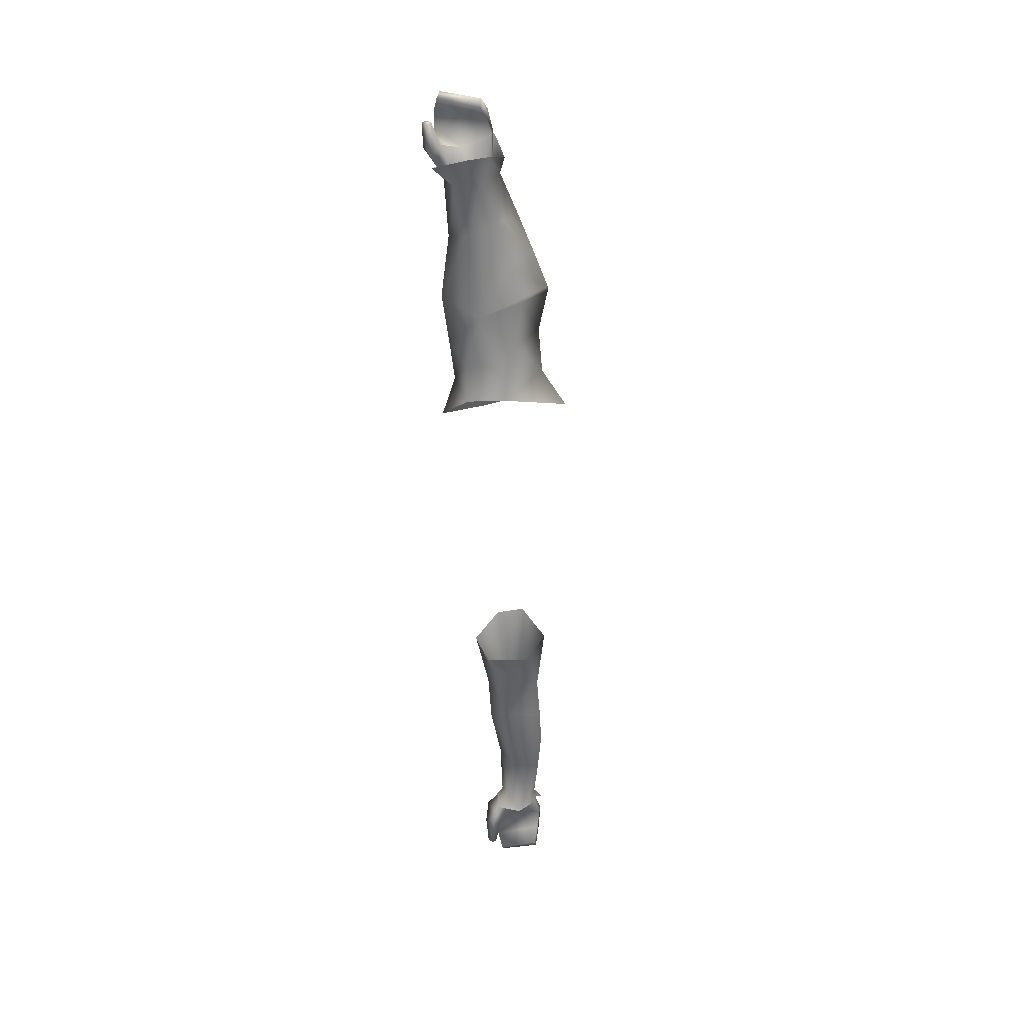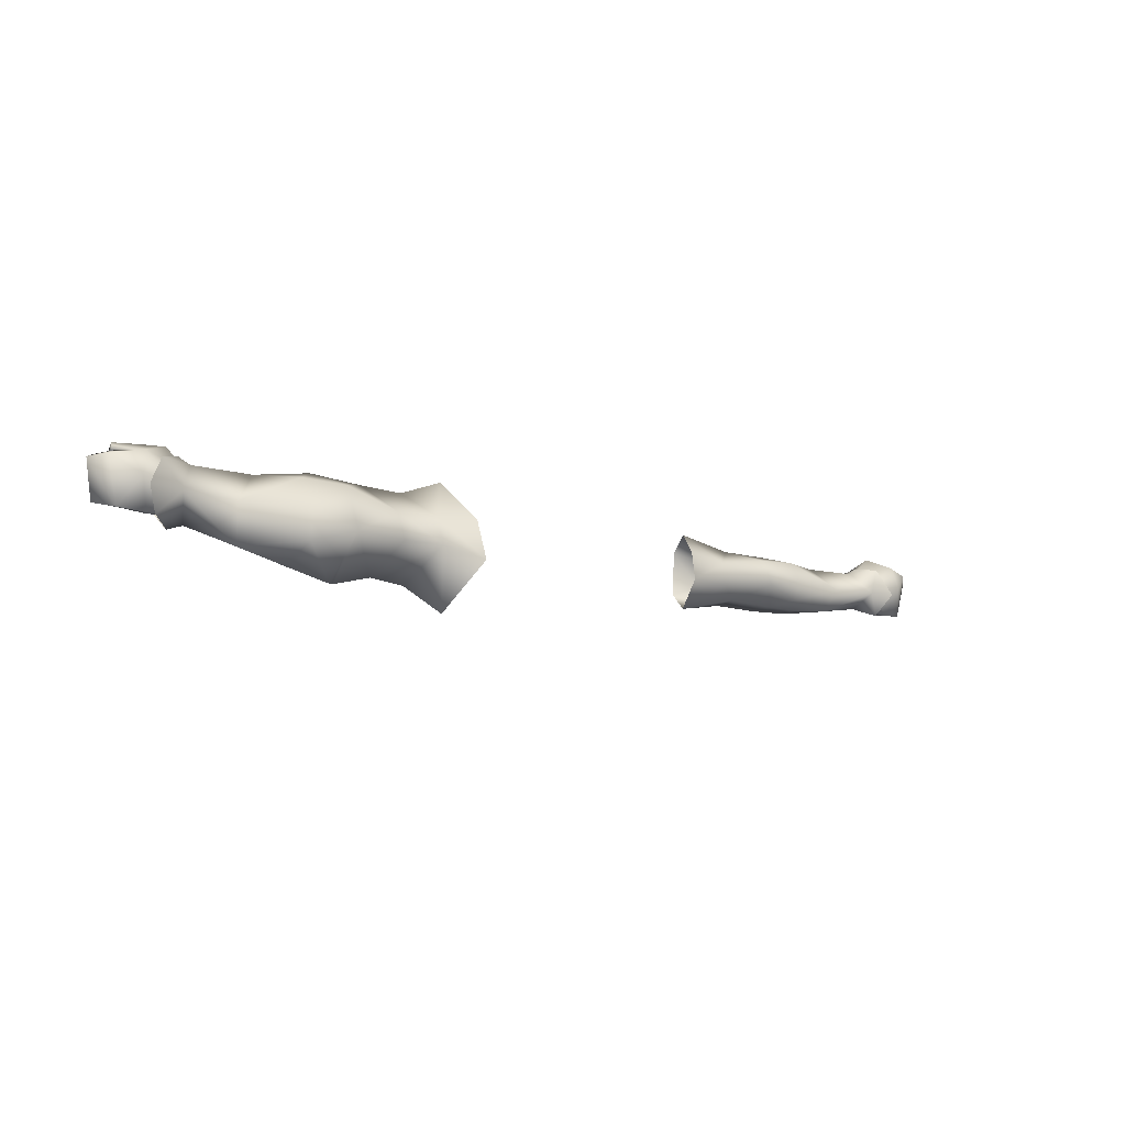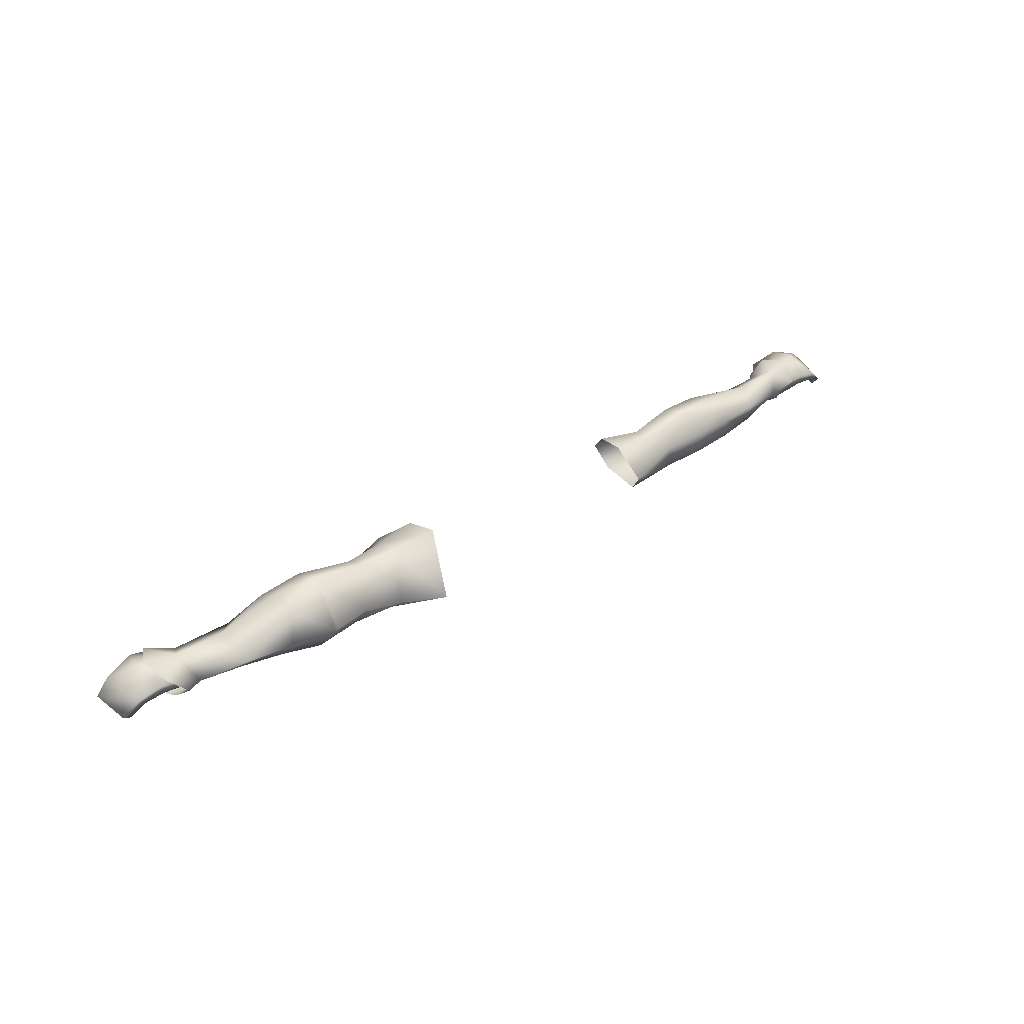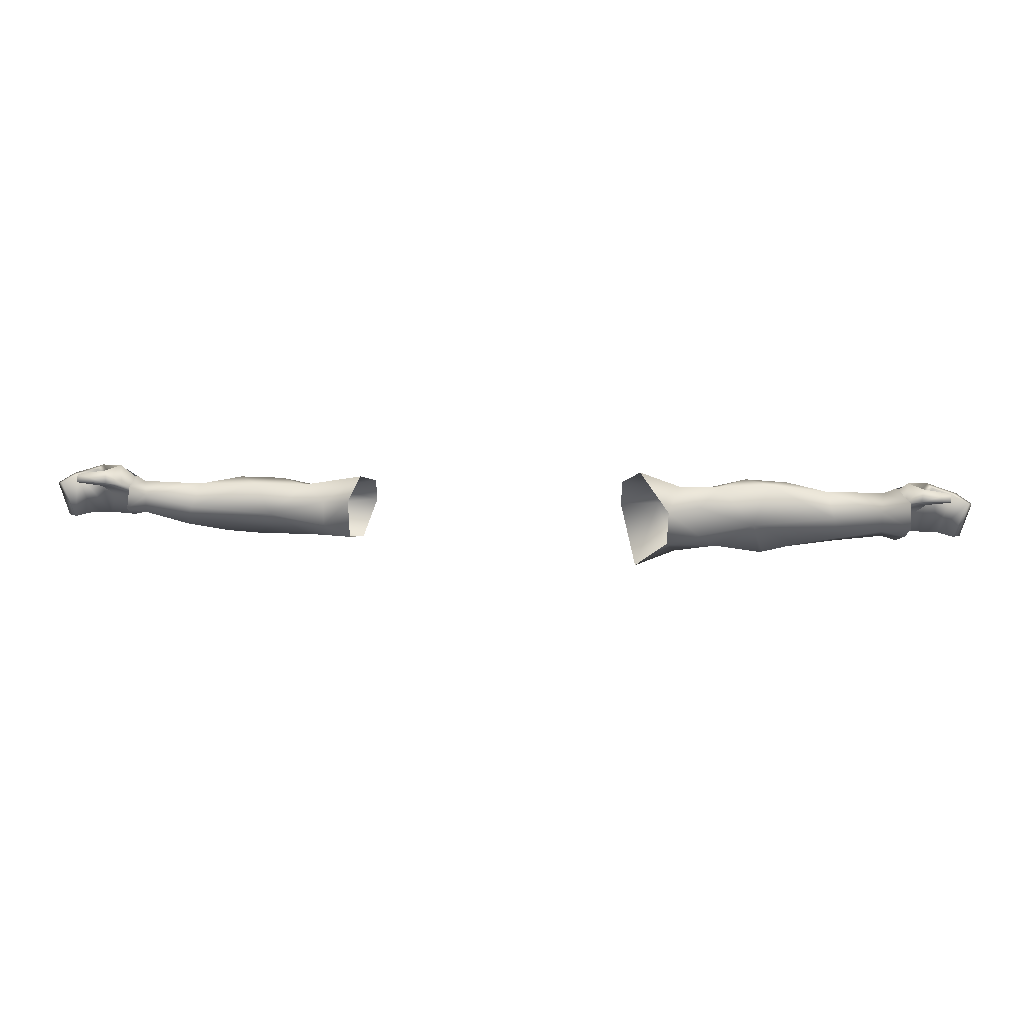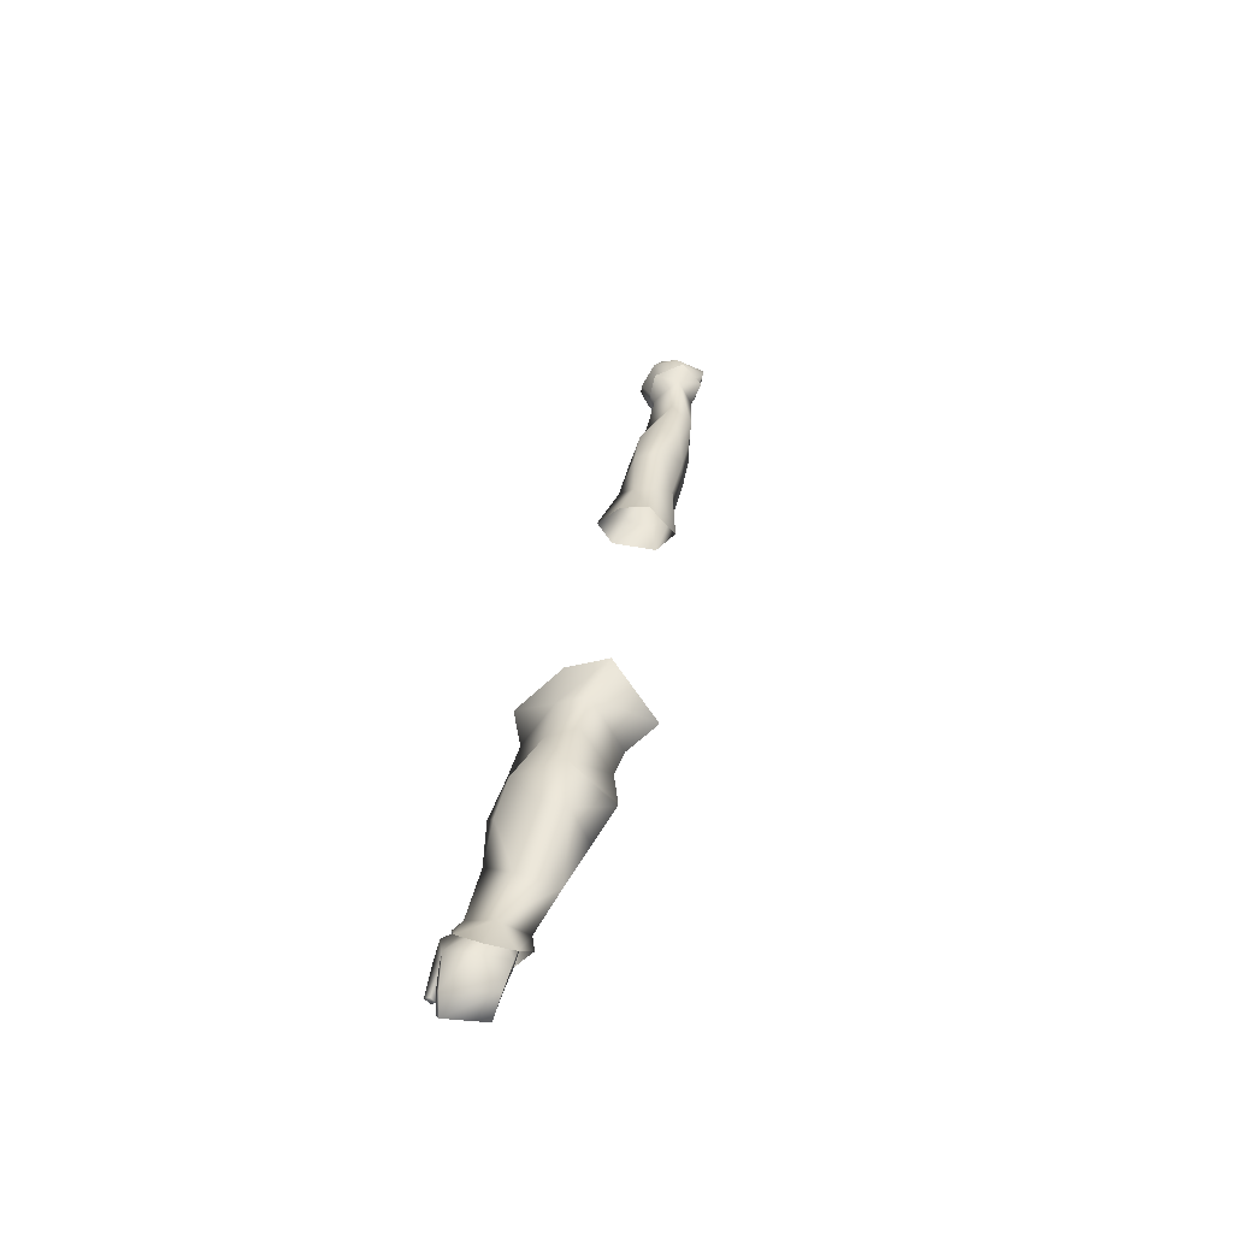
<metadata>
{"format":"obj","ext":"obj","renderer":"f3d","projection":"perspective","resolution":1024,"background":"white","views":[{"elev":-56.7,"azim":93.5,"up":"+Y"},{"elev":-11.8,"azim":145.0,"up":"+Z"},{"elev":38.6,"azim":142.2,"up":"+Y"},{"elev":36.2,"azim":2.3,"up":"+Z"},{"elev":36.8,"azim":101.1,"up":"+Y"}]}
</metadata>
<code>
g mesh00
v -60.73 33.67 -1.236
v -62.14 34.5 -5.844
v -45.45 31.75 -1.084
v -54.3 34.1 -6.929
v -48.13 33.69 -7.071
v -48.19 37.6 -6.763
v -47.48 37.58 -6.776
v -45.15 41.83 -3.522
v -38.87 37.7 -6.558
f 1 2 3
f 3 2 4
f 3 4 5
f 5 4 6
f 5 6 7
f 7 6 8
f 7 8 9
v -72.9 32.6 -1.269
v -69.37 34.19 0.7093
v -72.02 33.26 3.269
v -59.25 36.98 1.857
v -69.37 34.19 0.7093
v -60.73 33.67 -1.236
v -69.81 34.57 0.4174
v -70.36 37.03 1.749
v -73.42 33.24 3.887
v -74.14 37.24 5.485
v -71.84 39.86 -1.9
v -71 36.65 -4.188
v -77.58 38.89 -5.654
v -77.58 38.89 -5.654
v -79.03 40.83 -0.4635
v -71.84 39.86 -1.9
v -78.35 39.7 3.853
v -70.36 37.03 1.749
v -74.14 37.24 5.485
v -74.48 38.81 -5.922
v -72.39 40.26 -1.896
v -70.56 36.65 -4.684
v -72.02 33.26 3.269
v -69.37 34.19 0.7093
v -69.92 37.03 2.141
v -73.42 33.24 3.887
v -77.33 33.7 3.131
v -69.81 34.57 0.4174
v -75.78 35.83 -0.281
v -70.25 34.37 -2.432
v -72.76 34.83 -3.913
v -71 36.65 -4.188
v -77.27 36.86 -5.365
v -77.58 38.89 -5.654
v -76.67 41.45 -1.9
v -74.14 39.82 2.95
v -71.43 37.03 3.346
v -69.37 34.19 0.7093
v -72.9 32.6 -1.269
v -69.81 33.99 -2.928
v -72.47 34.22 -3.808
v -70.56 36.65 -4.684
v -72.51 36.65 -4.948
v -74.48 38.81 -5.922
v -69.37 34.19 0.7093
v -59.25 36.98 1.857
v -69.92 37.03 2.141
v -63.27 40.13 -2.231
v -72.39 40.26 -1.896
v -62.23 37.61 -6.044
v -70.56 36.65 -4.684
v -62.14 34.5 -5.844
v -69.81 33.99 -2.928
v -60.73 33.67 -1.236
v -69.37 34.19 0.7093
f 10 11 12
f 13 14 15
f 16 17 18
f 18 17 19
f 20 21 22
f 23 24 25
f 25 24 26
f 25 26 27
f 27 26 28
f 29 30 31
f 32 33 34
f 35 36 37
f 37 36 38
f 37 38 39
f 39 38 40
f 39 40 41
f 41 40 42
f 41 42 43
f 29 44 30
f 30 44 45
f 30 45 34
f 34 45 46
f 34 46 32
f 47 48 49
f 49 48 50
f 49 50 51
f 51 50 52
f 51 52 53
f 54 55 56
f 56 55 57
f 56 57 58
f 58 57 59
f 58 59 60
f 60 59 61
f 60 61 62
f 62 61 63
f 62 63 64
v -48.13 33.69 -7.071
v -47.41 33.59 -7.078
v -45.45 31.75 -1.084
v -45.45 31.75 -1.084
v -35.43 32.89 1.127
v -39.14 35.7 3.069
v -28.59 36.29 4.846
v -35.16 39.73 -0.3142
v -47.48 37.58 -6.776
v -47.48 37.58 -6.776
v -38.87 37.7 -6.558
v -38.79 33.54 -6.936
v -35.48 31.93 -3.596
v -35.43 32.89 1.127
v -54.3 34.1 -6.929
v -54.39 37.71 -6.875
v -48.19 37.6 -6.763
v -52.01 40.45 -5.576
v -45.15 41.83 -3.522
v -52.34 41.48 -2.102
v -44.33 40.48 1.153
v -51.94 39.85 1.698
v -48.45 35.7 3.069
v -60.73 33.67 -1.236
v -45.45 31.75 -1.084
v -48.45 35.7 3.069
v -39.14 35.7 3.069
v -44.33 40.48 1.153
v -35.16 39.73 -0.3142
v -45.15 41.83 -3.522
v -35.25 40.45 -4.539
v -38.87 37.7 -6.558
v -28.59 35.87 -8.938
v -38.79 33.54 -6.936
v -30.44 30.69 -5.266
v -35.48 31.93 -3.596
f 65 66 67
f 68 69 70
f 70 69 71
f 70 71 72
f 66 65 73
f 74 75 66
f 66 75 76
f 66 76 67
f 67 76 77
f 67 77 78
f 79 80 81
f 81 80 82
f 81 82 83
f 83 82 84
f 83 84 85
f 85 84 86
f 85 86 87
f 88 89 90
f 90 89 91
f 90 91 92
f 92 91 93
f 92 93 94
f 94 93 95
f 94 95 96
f 96 95 97
f 96 97 98
f 98 97 99
f 98 99 100
v -54.3 34.1 -6.929
v -62.14 34.5 -5.844
v -54.39 37.71 -6.875
v -62.23 37.61 -6.044
v -52.01 40.45 -5.576
v -63.27 40.13 -2.231
v -60.73 33.67 -1.236
v -48.45 35.7 3.069
v -59.25 36.98 1.857
v -51.94 39.85 1.698
v -52.34 41.48 -2.102
f 101 102 103
f 103 102 104
f 103 104 105
f 105 104 106
f 107 108 109
f 109 108 110
f 109 110 106
f 106 110 111
f 106 111 105
v 71.84 39.86 -1.9
v 79.03 40.83 -0.4635
v 77.58 38.89 -5.654
v 77.58 38.89 -5.654
v 71 36.65 -5.328
v 71.84 39.86 -1.9
v 74.14 37.24 5.485
v 70.36 37.03 2.189
v 73.42 33.24 3.887
v 69.81 33.89 0.8652
v 79.03 40.83 -0.4635
v 78.35 39.7 3.853
v 70.36 37.03 2.189
v 74.14 37.24 5.485
v 70.56 36.65 -6.444
v 72.39 40.54 -1.896
v 76.41 39.57 -5.922
v 69.92 37.03 3.281
v 69.37 33.51 1.158
v 73.96 31.85 4.79
v 77.58 38.89 -5.654
v 77.27 36.86 -5.365
v 71 36.65 -5.328
v 72.76 34.83 -3.913
v 70.25 33.69 -2.432
v 75.78 35.83 -0.281
v 69.81 33.89 0.8652
v 77.33 33.7 3.131
v 73.42 33.24 3.887
v 73.96 31.85 4.79
v 72.19 37.21 4.35
v 69.92 37.03 3.281
v 76.08 40.58 2.95
v 72.39 40.54 -1.896
v 78.61 42.39 -1.9
v 76.41 39.57 -5.922
v 73.27 36.65 -7.412
v 70.56 36.65 -6.444
v 74.41 34.22 -4.748
v 69.81 33.31 -2.928
v 74.96 32.02 -1.269
v 69.37 33.51 1.158
v 73.96 31.85 4.79
v 69.37 33.51 1.158
v 60.73 33.67 -0.5172
v 69.81 33.31 -2.928
v 62.14 34.5 -5.58
v 70.56 36.65 -6.444
v 62.23 38.29 -8.984
v 72.39 40.54 -1.896
v 63.27 40.81 -2.23
v 69.92 37.03 3.281
v 59.25 36.98 3.298
v 69.37 33.51 1.158
v 60.73 33.67 -0.5172
f 112 113 114
f 115 116 117
f 118 119 120
f 120 119 121
f 122 117 123
f 123 117 124
f 123 124 125
f 126 127 128
f 129 130 131
f 132 133 134
f 134 133 135
f 134 135 136
f 136 135 137
f 136 137 138
f 138 137 139
f 138 139 140
f 141 142 143
f 143 142 144
f 143 144 145
f 145 144 146
f 145 146 147
f 147 148 149
f 149 148 150
f 149 150 151
f 151 150 152
f 151 152 153
f 153 152 154
f 155 156 157
f 157 156 158
f 157 158 159
f 159 158 160
f 159 160 161
f 161 160 162
f 161 162 163
f 163 162 164
f 163 164 165
f 165 164 166
v 47.89 33.69 -8.671
v 54.3 34.1 -7.009
v 45.45 31.75 -1.084
v 45.15 46.59 -5.762
v 46.87 40.34 -13.48
v 46.15 40.32 -13.5
v 47.17 33.59 -8.678
v 47.89 33.69 -8.671
v 38.87 39.2 -11.42
v 38.79 33.54 -7.416
v 35.48 31.93 -3.956
v 35.43 32.89 1.787
v 35.16 41.53 -0.3142
v 31.59 36 4.376
v 39.14 35.7 4.769
v 35.43 32.89 1.787
v 45.45 31.75 -1.084
v 54.3 34.1 -7.009
v 47.89 33.69 -8.671
v 46.87 40.34 -13.48
v 47.17 33.59 -8.678
v 46.15 40.32 -13.5
v 38.87 39.2 -11.42
v 45.15 46.59 -5.762
v 48.45 35.7 5.41
v 51.94 39.63 3.398
v 44.33 41.11 2.853
v 52.33 44.74 -3.162
v 52.01 43.71 -7.696
v 54.39 39.39 -11.34
v 54.3 34.1 -7.009
v 35.48 31.93 -3.956
v 29.46 30.21 -4.737
v 38.79 33.54 -7.416
v 31.44 37.25 -11.65
v 38.87 39.2 -11.42
v 35.25 44.09 -5.579
v 35.16 41.53 -0.3142
v 44.33 41.11 2.853
v 39.14 35.7 4.769
v 48.45 35.7 5.41
f 167 168 169
f 170 171 172
f 173 174 169
f 175 173 176
f 176 173 169
f 176 169 177
f 177 169 178
f 179 180 181
f 181 180 182
f 181 182 183
f 184 185 186
f 186 185 187
f 186 187 188
f 188 187 189
f 188 189 190
f 191 192 193
f 193 192 194
f 193 194 190
f 190 194 195
f 190 195 186
f 186 195 196
f 186 196 197
f 198 199 200
f 200 199 201
f 200 201 202
f 202 201 203
f 202 203 170
f 170 203 204
f 170 204 205
f 205 204 206
f 205 206 207
f 207 206 183
v 62.14 34.5 -5.58
v 60.73 33.67 -0.5172
v 45.45 31.75 -1.084
v 54.3 34.1 -7.009
v 54.39 39.39 -11.34
v 62.23 38.29 -8.984
v 52.01 43.71 -7.696
v 63.27 40.81 -2.23
v 52.33 44.74 -3.162
v 51.94 39.63 3.398
v 59.25 36.98 3.298
v 48.45 35.7 5.41
v 60.73 33.67 -0.5172
v 45.45 31.75 -1.084
f 208 209 210
f 210 211 208
f 208 211 212
f 208 212 213
f 213 212 214
f 213 214 215
f 214 216 215
f 215 216 217
f 215 217 218
f 218 217 219
f 218 219 220
f 220 219 221
v -86.07 35.2 2.557
v -81.87 37.36 -5.057
v -84.7 34.36 -4.26
v -76.16 32.65 4.516
v -81.53 33.46 5.911
v -81.48 32.37 4.944
v -80.82 35.95 -4.794
v -83.32 33.61 -4.029
v -84.7 34.36 -4.26
v -83.56 37.71 3.116
v -82.54 36.27 3.839
v -79 37.58 4.23
v -81.6 33.98 4.983
v -76.43 35.9 4.658
v -76.59 34.53 6.081
v -74.14 37.24 5.485
v -73.42 33.24 3.887
v -76.16 32.65 4.516
v -77.33 33.7 3.131
v -83.56 37.71 3.116
v -85.15 34.51 3.131
v -75.78 35.83 -0.281
v -77.27 36.86 -5.365
v -72.76 34.83 -3.913
v -77.58 38.89 -5.654
v -81.87 37.36 -5.057
v -81.48 32.37 4.944
v -81.53 33.46 5.911
v -81.55 33.02 4.265
v -81.6 33.98 4.983
v -76.43 35.9 4.658
v -73.42 33.24 3.887
v -76.43 35.9 4.658
v -74.14 37.24 5.485
v -78.35 39.7 3.853
v -82.54 36.27 3.839
v -85.15 34.51 3.131
v -86.07 35.2 2.557
v -84.7 34.36 -4.26
v -77.58 38.89 -5.654
v -79.03 40.83 -0.4635
v -79 37.58 4.23
v -81.48 32.37 4.944
f 222 223 224
f 225 226 227
f 228 229 230
f 231 232 233
f 234 226 235
f 235 226 236
f 235 236 237
f 238 239 240
f 223 222 241
f 241 222 242
f 241 242 232
f 243 244 245
f 246 244 247
f 247 244 228
f 247 228 230
f 248 249 250
f 250 249 251
f 250 251 252
f 226 225 236
f 236 225 253
f 236 253 237
f 254 255 256
f 257 258 229
f 229 258 259
f 229 259 260
f 261 223 262
f 262 223 231
f 262 231 256
f 256 231 233
f 256 233 254
f 229 228 257
f 257 228 244
f 257 244 263
f 263 244 243
f 263 243 252
f 252 243 240
f 252 240 250
f 250 240 239
f 250 239 264
v 85.15 34.51 3.131
v 83.32 33.61 -4.029
v 84.7 34.36 -4.26
v 76.43 35.9 4.658
v 81.53 33.46 5.911
v 81.6 33.98 4.983
v 80.82 35.95 -4.794
v 81.87 37.36 -5.057
v 84.7 34.36 -4.26
v 72.76 34.83 -3.913
v 77.27 36.86 -5.365
v 75.78 35.83 -0.281
v 77.33 33.7 3.131
v 76.16 32.65 4.516
v 73.42 33.24 3.887
v 81.53 33.46 5.911
v 81.48 32.37 4.944
v 81.6 33.98 4.983
v 81.55 33.02 4.265
v 76.43 35.9 4.658
v 81.48 32.37 4.944
v 76.16 32.65 4.516
v 76.59 34.53 6.081
v 73.42 33.24 3.887
v 86.07 35.2 2.557
v 78.35 39.7 3.853
v 83.56 37.71 3.116
v 79.03 40.83 -0.4635
v 81.87 37.36 -5.057
v 77.58 38.89 -5.654
v 85.15 34.51 3.131
v 86.07 35.2 2.557
v 82.54 36.27 3.839
v 82.54 36.27 3.839
v 79 37.58 4.23
v 74.14 37.24 5.485
v 76.43 35.9 4.658
v 74.14 37.24 5.485
v 79 37.58 4.23
v 84.7 34.36 -4.26
v 81.48 32.37 4.944
v 77.58 38.89 -5.654
f 265 266 267
f 268 269 270
f 271 272 266
f 266 272 273
f 274 275 276
f 277 278 279
f 280 281 282
f 282 281 283
f 282 283 284
f 285 269 286
f 286 269 287
f 286 287 288
f 289 265 267
f 290 291 292
f 292 291 293
f 292 293 294
f 295 296 297
f 266 265 271
f 271 265 298
f 271 298 299
f 290 300 301
f 269 268 287
f 287 268 302
f 287 302 288
f 301 303 290
f 290 303 297
f 290 297 291
f 291 297 296
f 291 296 293
f 293 296 304
f 305 278 283
f 283 278 277
f 283 277 284
f 284 277 276
f 284 276 299
f 299 276 275
f 299 275 271
f 271 275 306
f 271 306 272
v 28.17 44.46 -5.538
v 35.25 44.09 -5.579
v 31.44 37.25 -11.65
v 28.13 42.21 -0.261
v 21.1 43.62 -0.2073
v 24.05 36.29 7.222
v 29.46 30.65 2.102
v 35.43 32.89 1.787
v 31.59 36 4.376
v 35.43 32.89 1.787
v 29.46 30.65 2.102
v 35.48 31.93 -3.956
v 29.46 30.21 -4.737
v 35.16 41.53 -0.3142
v 21.1 46.57 -7.538
v 24.05 37.37 -15.58
f 307 308 309
f 310 311 312
f 313 314 315
f 316 317 318
f 318 317 319
f 308 307 320
f 320 307 310
f 320 310 315
f 315 310 312
f 315 312 313
f 311 310 321
f 321 310 307
f 321 307 322
f 322 307 309
f 322 309 319
v -35.43 32.89 1.127
v -30.44 31.13 2.602
v -28.59 36.29 4.846
v -26.36 41.58 0.3161
v -35.16 39.73 -0.3142
v -26.36 42.37 -4.678
v -35.25 40.45 -4.539
v -28.59 35.87 -8.938
v -30.44 30.69 -5.266
v -30.44 31.13 2.602
v -35.48 31.93 -3.596
v -35.43 32.89 1.127
f 323 324 325
f 325 326 327
f 327 326 328
f 327 328 329
f 329 328 330
f 331 332 333
f 333 332 334

</code>
